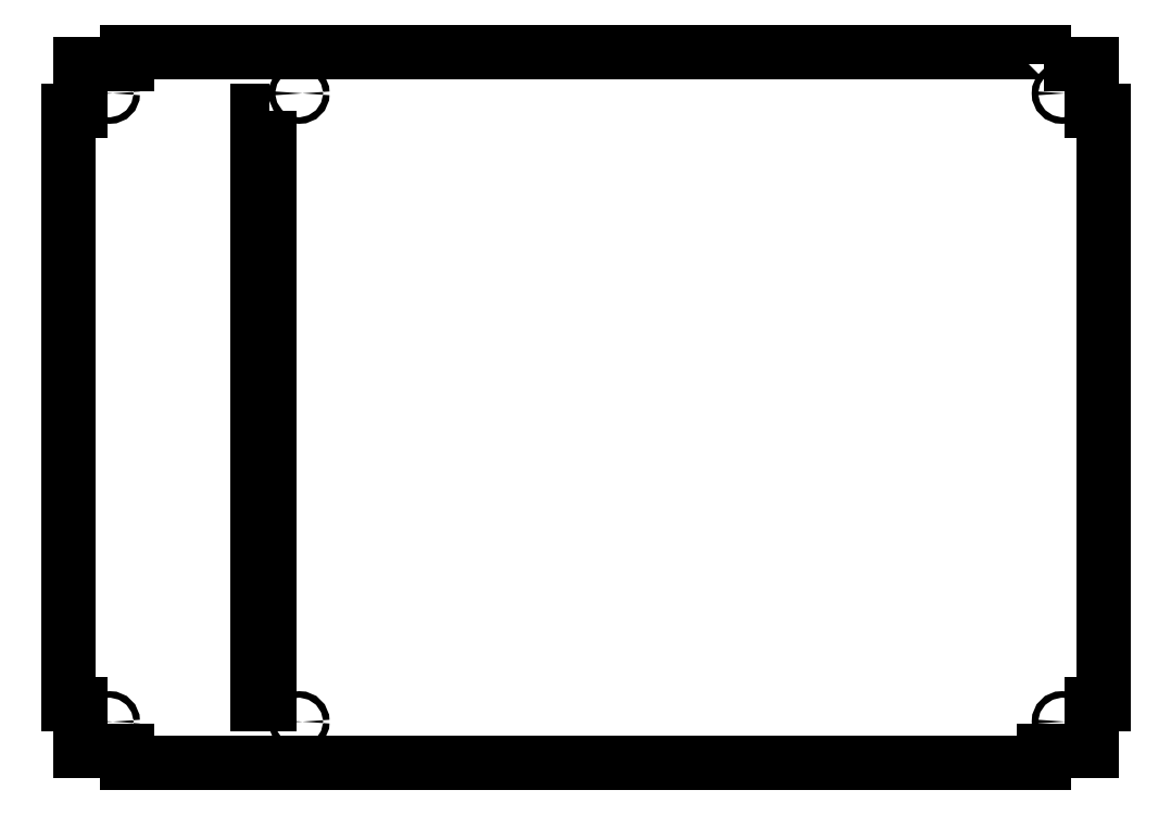
<metadata>
{"format":"dxf","ext":"dxf","renderer":"ezdxf+matplotlib","layout":"modelspace","background":"white","min_lineweight":24,"dpi":150}
</metadata>
<code>
0
SECTION
2
ENTITIES
0
CIRCLE
8
0
10
-613.7
20
484.4
30
0
40
2.75
0
CIRCLE
8
0
10
30.22
20
-45.57
30
0
40
2.75
0
CIRCLE
8
0
10
-773.7
20
-45.57
30
0
40
2.75
0
CIRCLE
8
0
10
-613.7
20
-45.57
30
0
40
2.75
0
CIRCLE
8
0
10
30.22
20
484.4
30
0
40
2.75
0
CIRCLE
8
0
10
-773.7
20
484.4
30
0
40
2.75
0
LWPOLYLINE
8
0
90
20
70
1
43
0
10
15.22
20
509.4
10
55.22
20
509.4
10
55.22
20
469.4
10
65.22
20
469.4
10
65.22
20
-30.57
10
55.22
20
-30.57
10
55.22
20
-70.57
10
15.22
20
-70.57
10
15.22
20
-80.57
10
-758.7
20
-80.57
10
-758.7
20
-70.57
10
-798.7
20
-70.57
10
-798.7
20
-30.57
10
-808.7
20
-30.57
10
-808.7
20
469.4
10
-798.7
20
469.4
10
-798.7
20
509.4
10
-758.7
20
509.4
10
-758.7
20
519.4
10
15.22
20
519.4
0
LWPOLYLINE
8
0
90
4
70
1
43
0
10
-638.7
20
469.4
10
-648.7
20
469.4
10
-648.7
20
-30.57
10
-638.7
20
-30.57
0
ENDSEC
0
EOF

</code>
